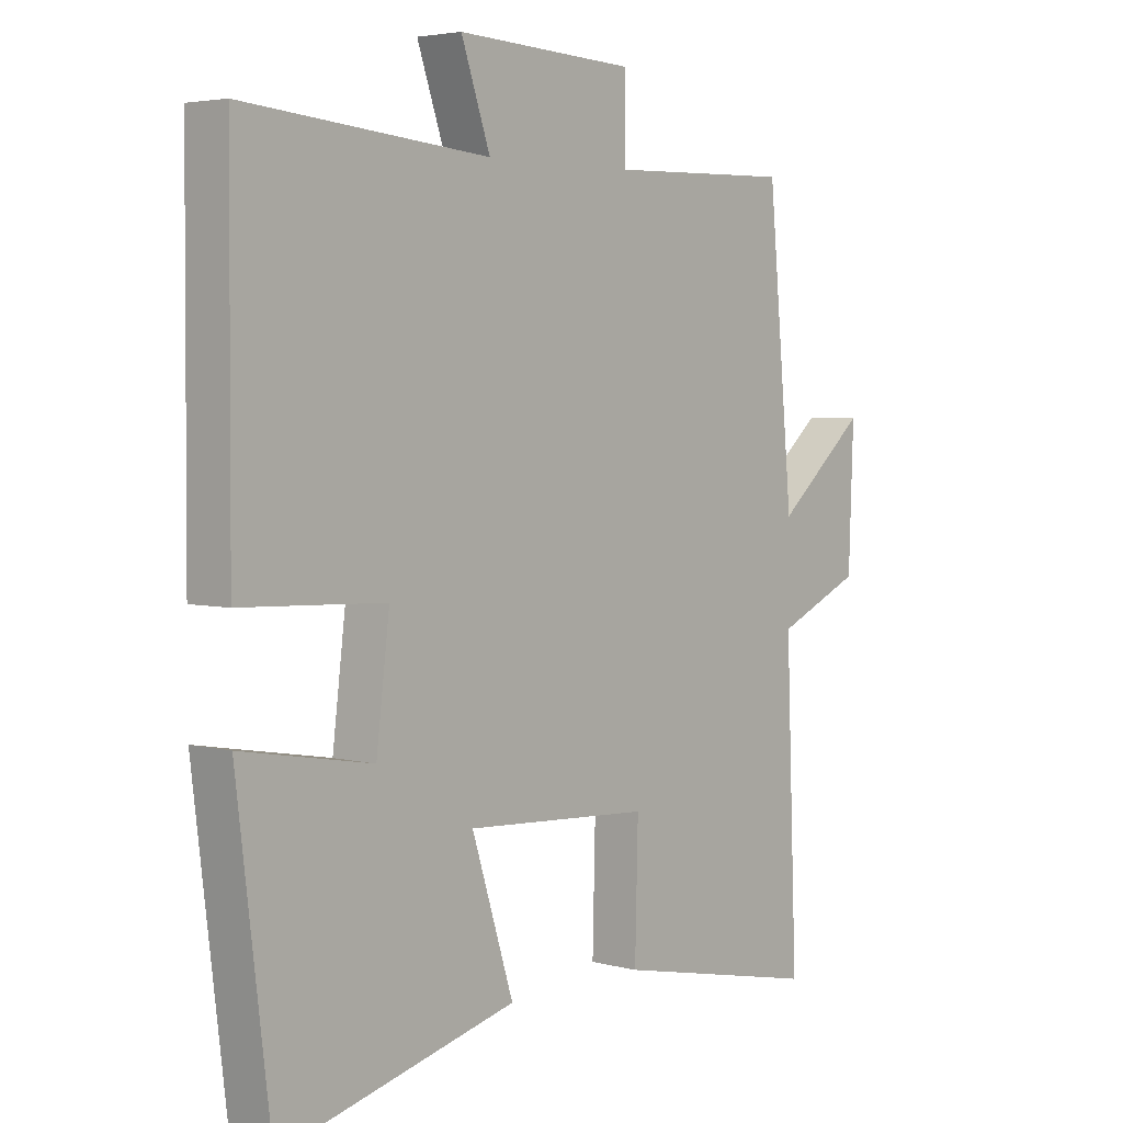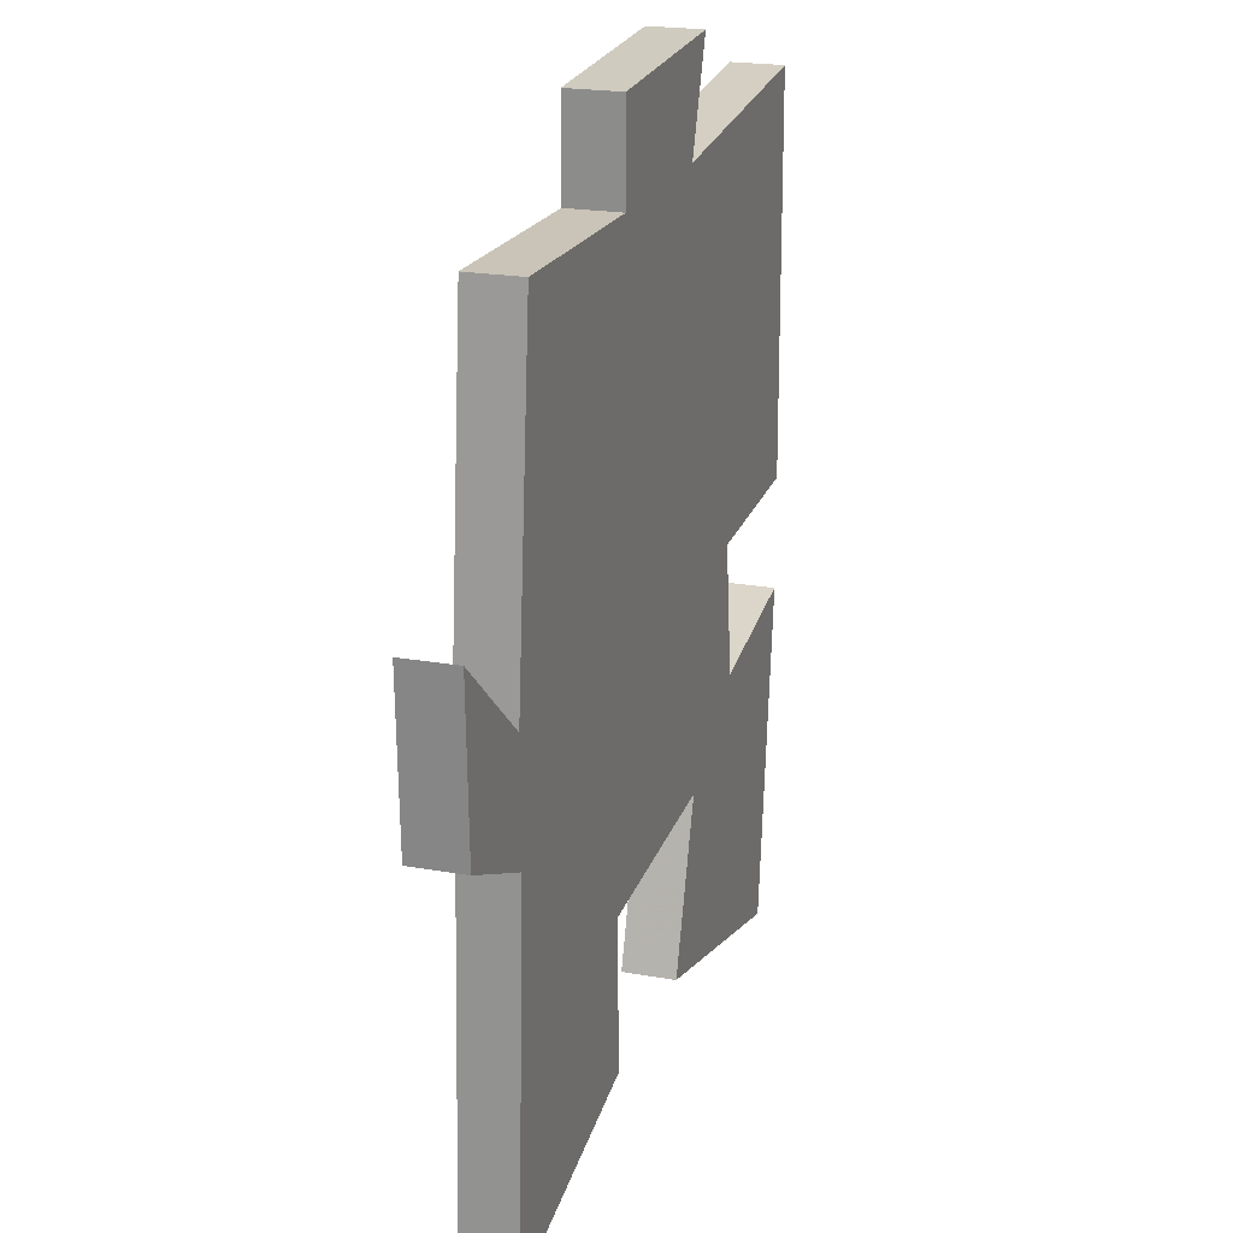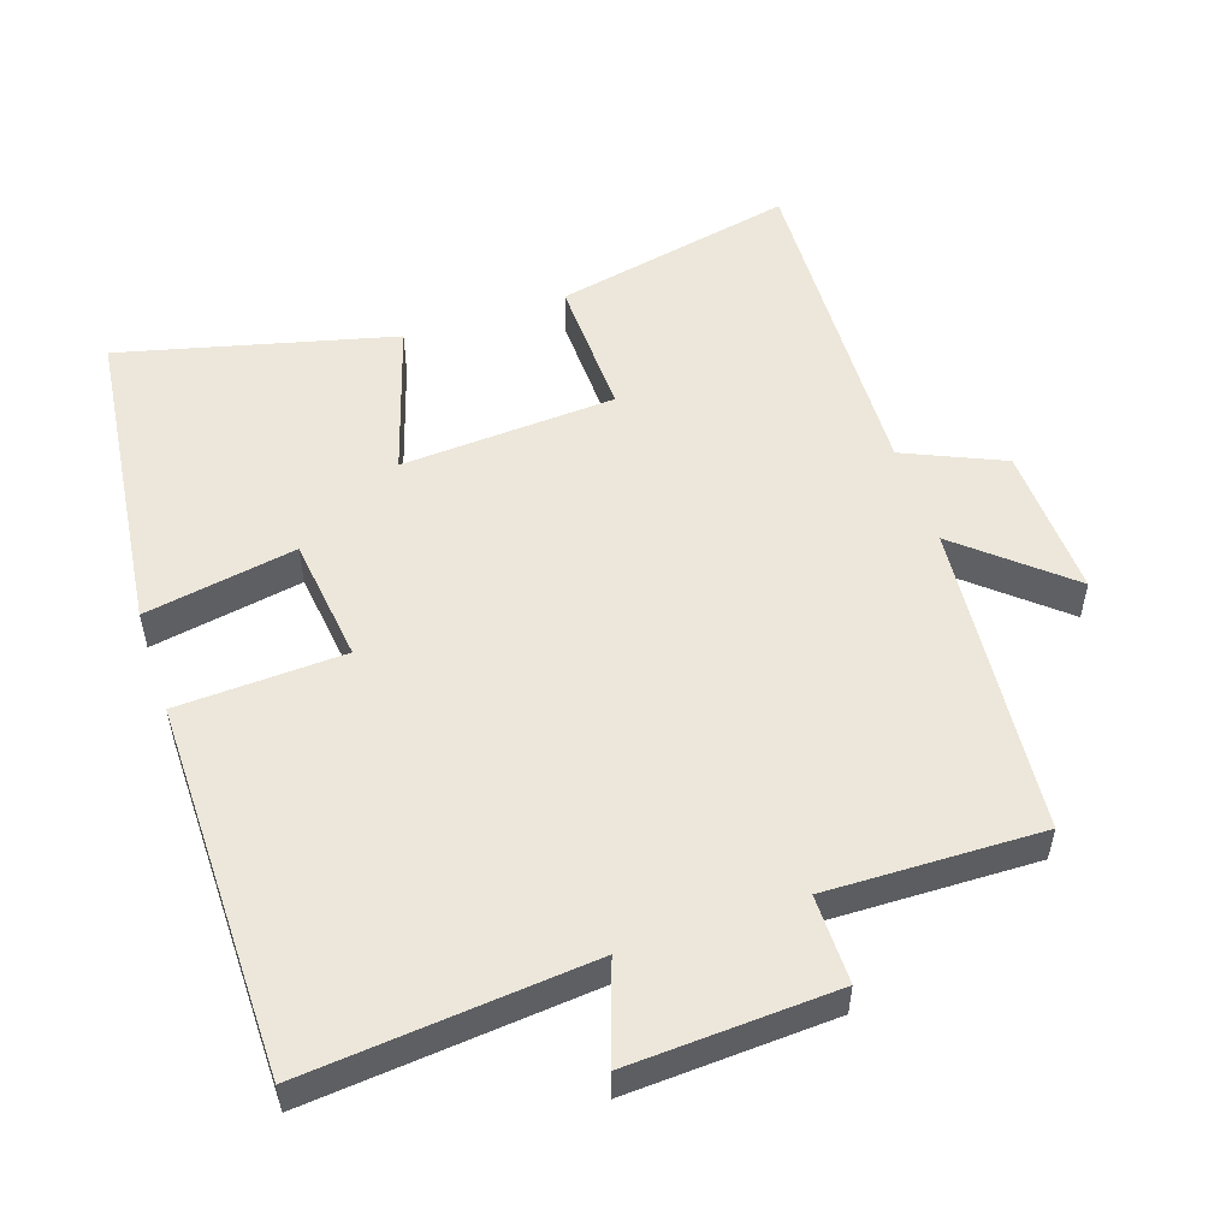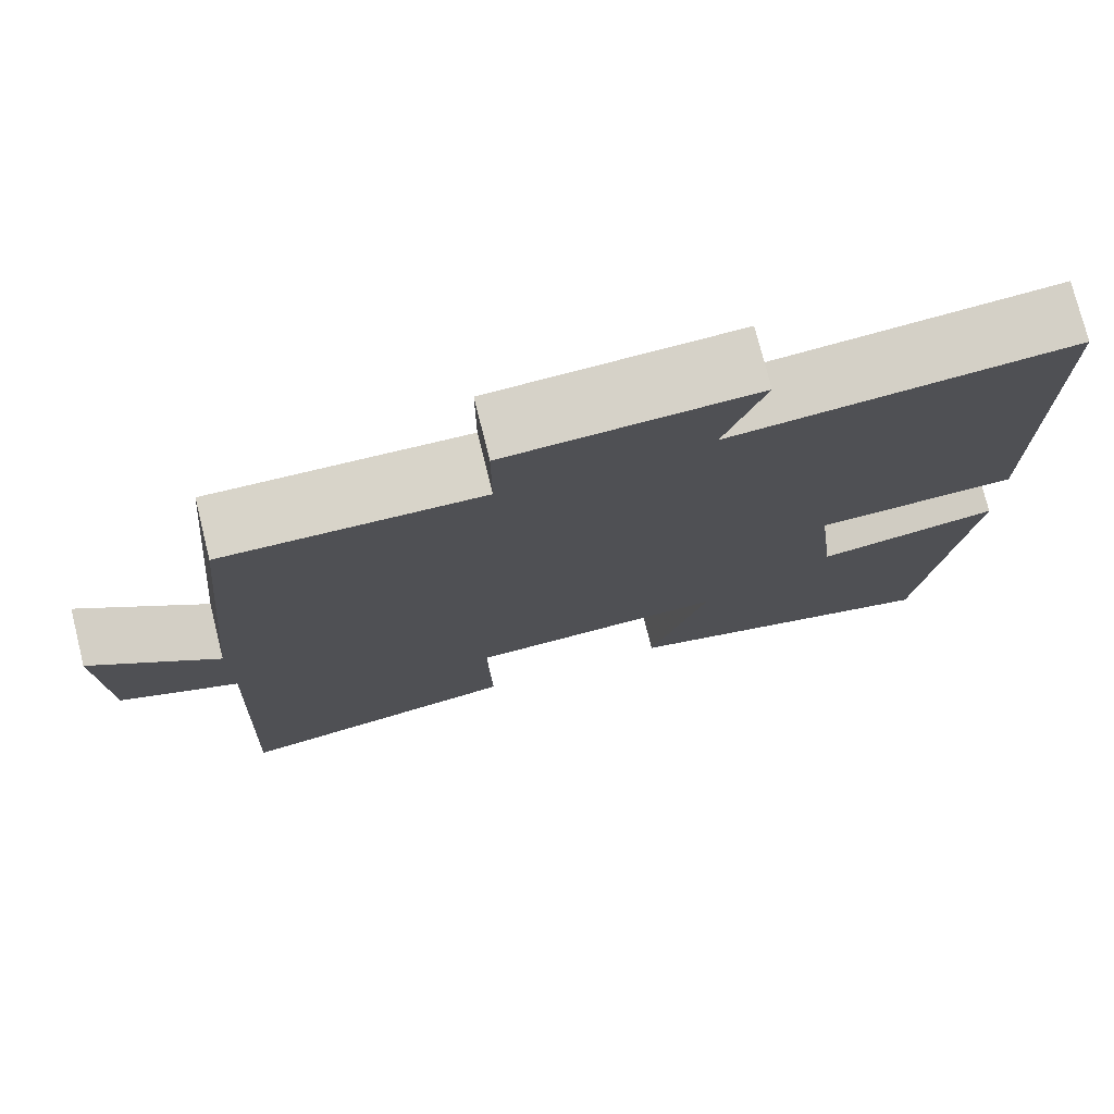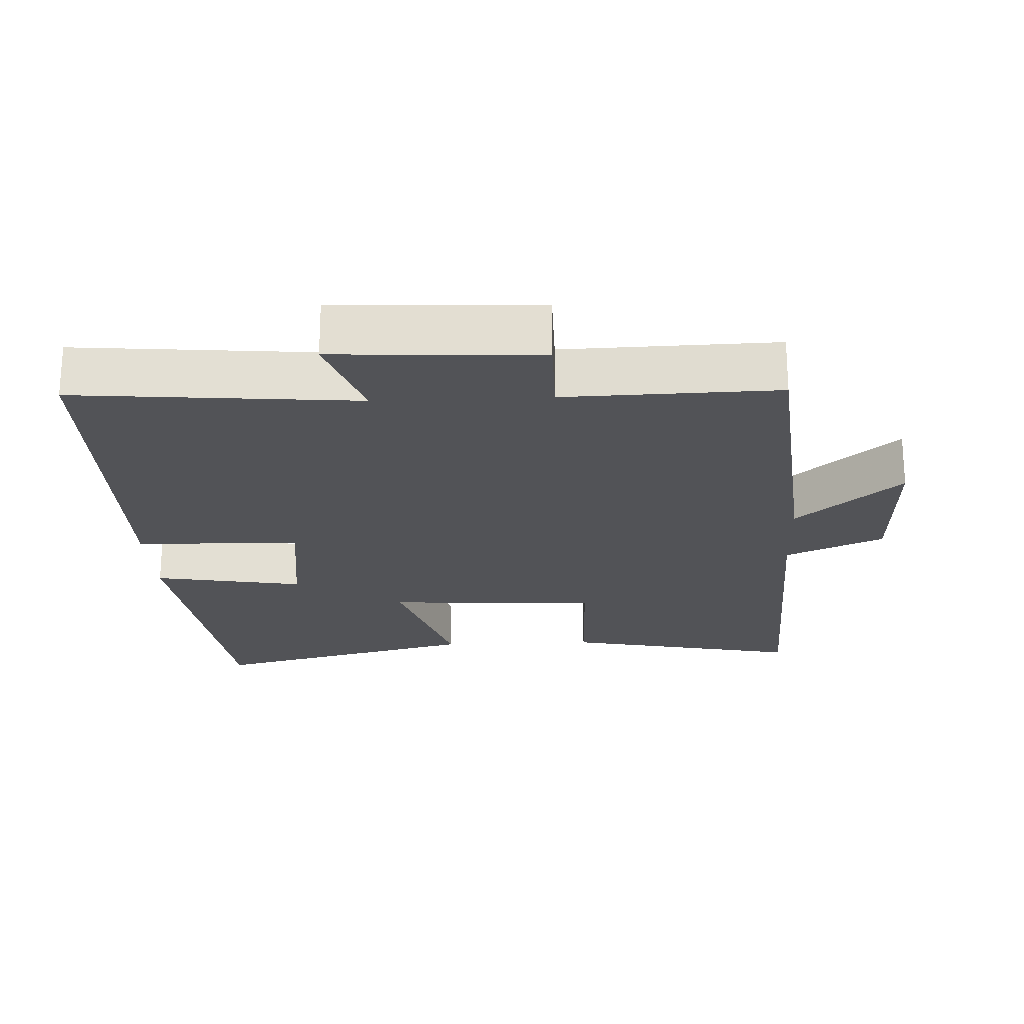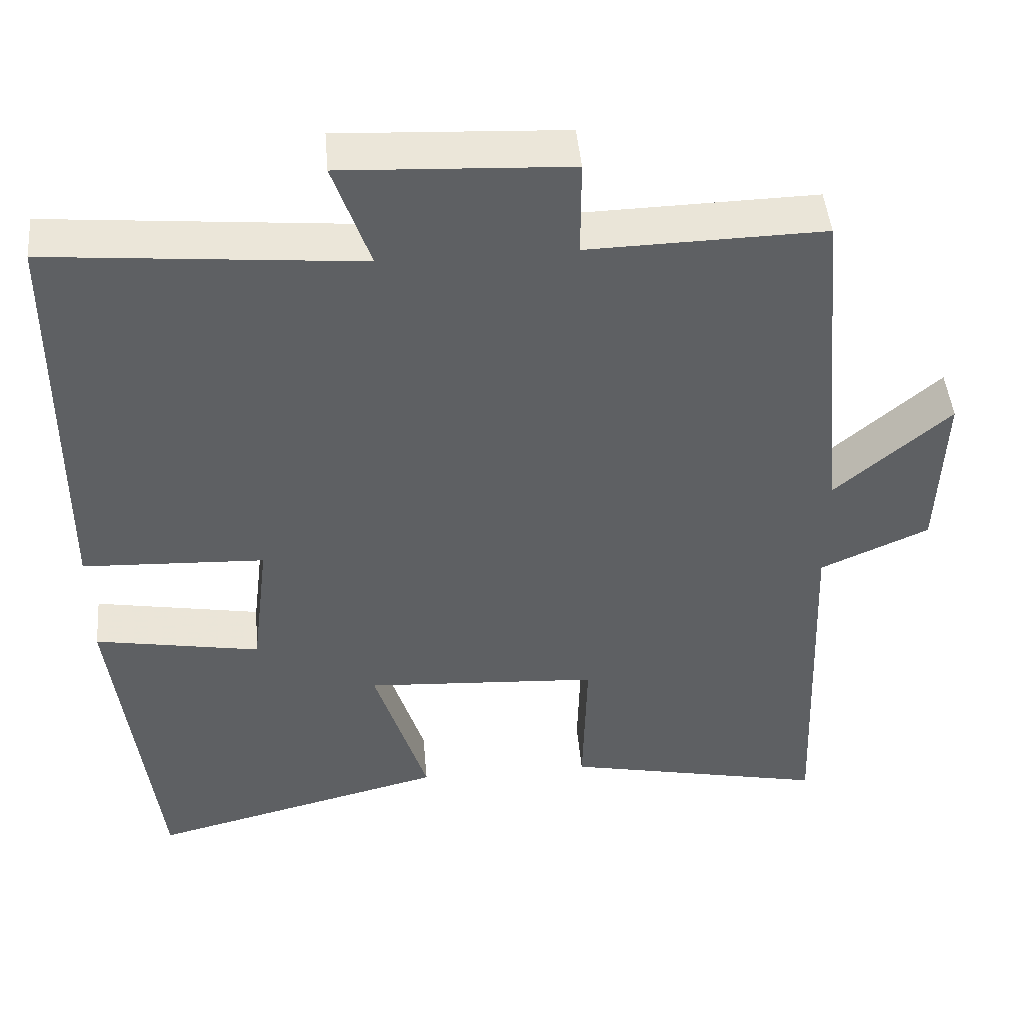
<metadata>
{"format":"obj","ext":"obj","renderer":"f3d","projection":"perspective","resolution":1024,"background":"white","views":[{"elev":4.0,"azim":-49.2,"up":"+Z"},{"elev":21.3,"azim":107.6,"up":"+Z"},{"elev":53.3,"azim":-18.7,"up":"+Y"},{"elev":75.8,"azim":166.0,"up":"+Z"},{"elev":-22.3,"azim":2.6,"up":"+Y"},{"elev":46.0,"azim":-4.9,"up":"+Z"}]}
</metadata>
<code>
v 0.519 0.07 -0.571
v 0.176 0.07 -0.5
v 0.181 0.07 -0.299
v -0.125 0.07 -0.281
v -0.056 0.07 -0.5
v -0.445 0.07 -0.599
v -0.5 0.07 -0.149
v -0.284 0.07 -0.187
v -0.262 0.07 -0.007
v -0.5 0.07 0.003
v -0.497 0.07 0.536
v -0.093 0.07 0.5
v -0.141 0.07 0.639
v 0.153 0.07 0.625
v 0.153 0.07 0.5
v 0.458 0.07 0.508
v 0.5 0.07 0.06
v 0.649 0.07 0.189
v 0.641 0.07 -0.029
v 0.5 0.07 -0.092
v 0.519 0 -0.571
v 0.176 0 -0.5
v 0.181 0 -0.299
v -0.125 0 -0.281
v -0.056 0 -0.5
v -0.445 0 -0.599
v -0.5 0 -0.149
v -0.284 0 -0.187
v -0.262 0 -0.007
v -0.5 0 0.003
v -0.497 0 0.536
v -0.093 0 0.5
v -0.141 0 0.639
v 0.153 0 0.625
v 0.153 0 0.5
v 0.458 0 0.508
v 0.5 0 0.06
v 0.649 0 0.189
v 0.641 0 -0.029
v 0.5 0 -0.092
f 17 18 19 20
f 15 16 17 20
f 15 20 1
f 12 13 14 15
f 12 15 1
f 9 10 11 12
f 8 9 12
f 6 7 8
f 5 6 8
f 4 5 8
f 3 4 8 12
f 1 2 3
f 1 3 12
f 40 39 38 37
f 40 37 36 35
f 21 40 35
f 35 34 33 32
f 21 35 32
f 32 31 30 29
f 32 29 28
f 28 27 26
f 28 26 25
f 28 25 24
f 32 28 24 23
f 23 22 21
f 32 23 21
f 1 21 22 2
f 2 22 23 3
f 3 23 24 4
f 4 24 25 5
f 5 25 26 6
f 6 26 27 7
f 7 27 28 8
f 8 28 29 9
f 9 29 30 10
f 10 30 31 11
f 11 31 32 12
f 12 32 33 13
f 13 33 34 14
f 14 34 35 15
f 15 35 36 16
f 16 36 37 17
f 17 37 38 18
f 18 38 39 19
f 19 39 40 20
f 20 40 21 1

</code>
